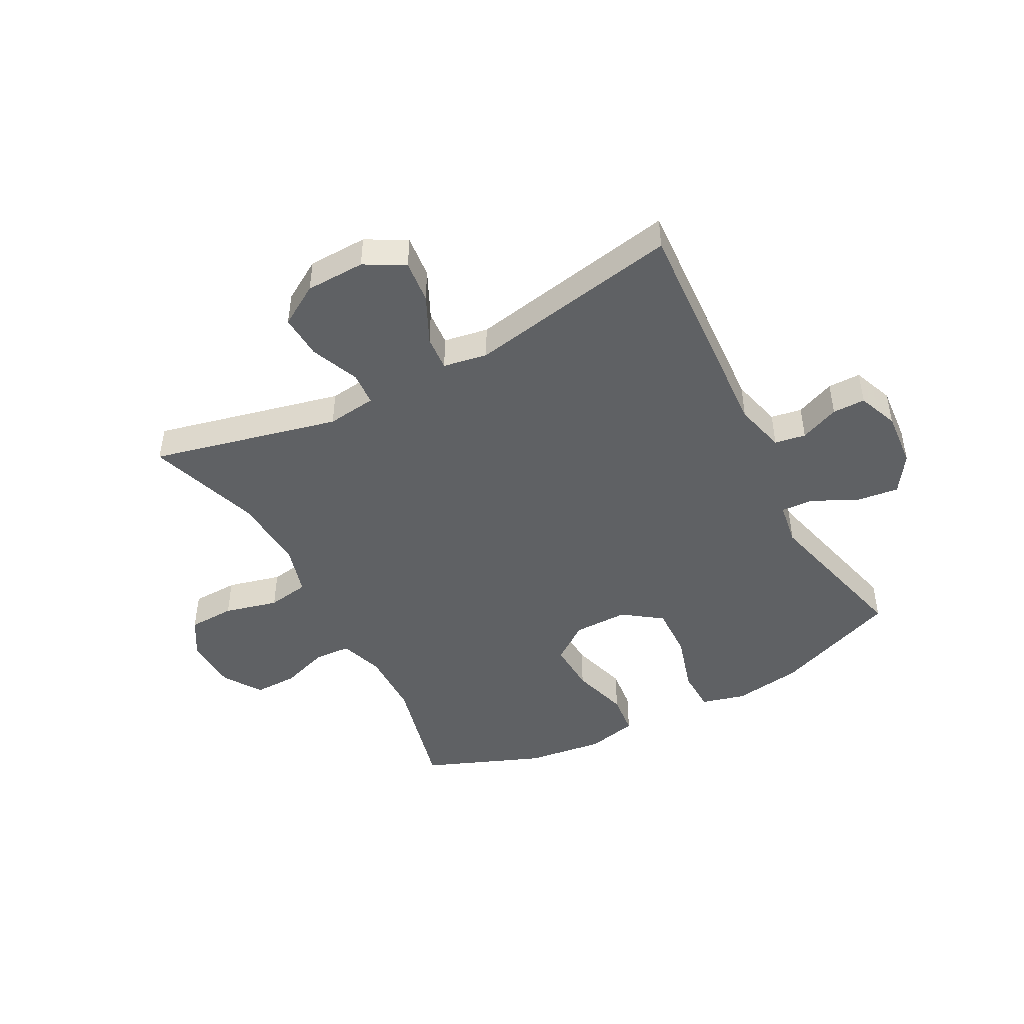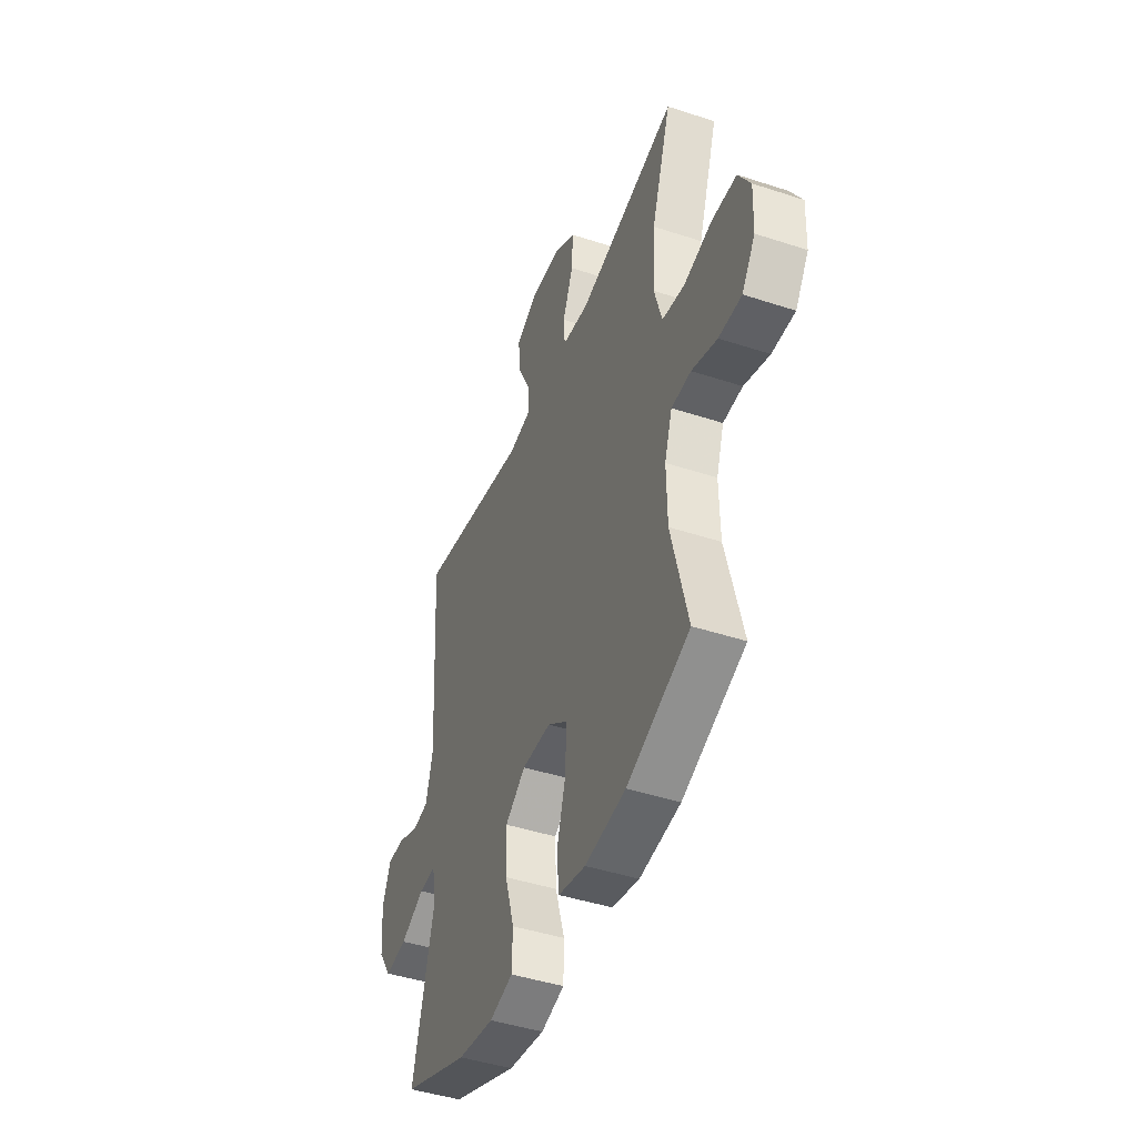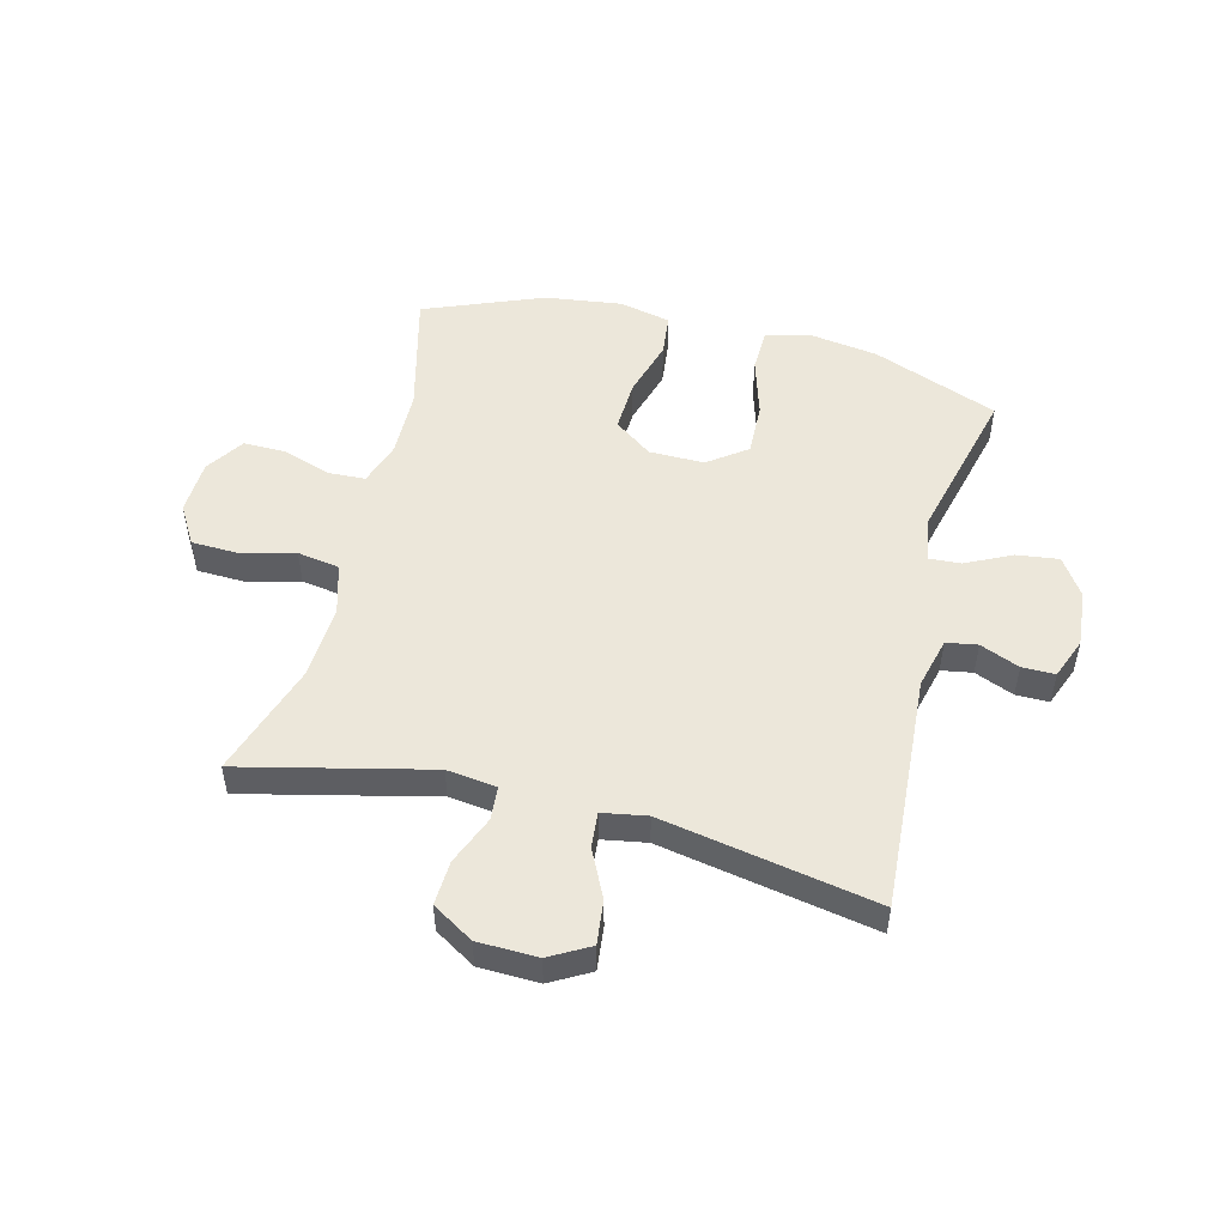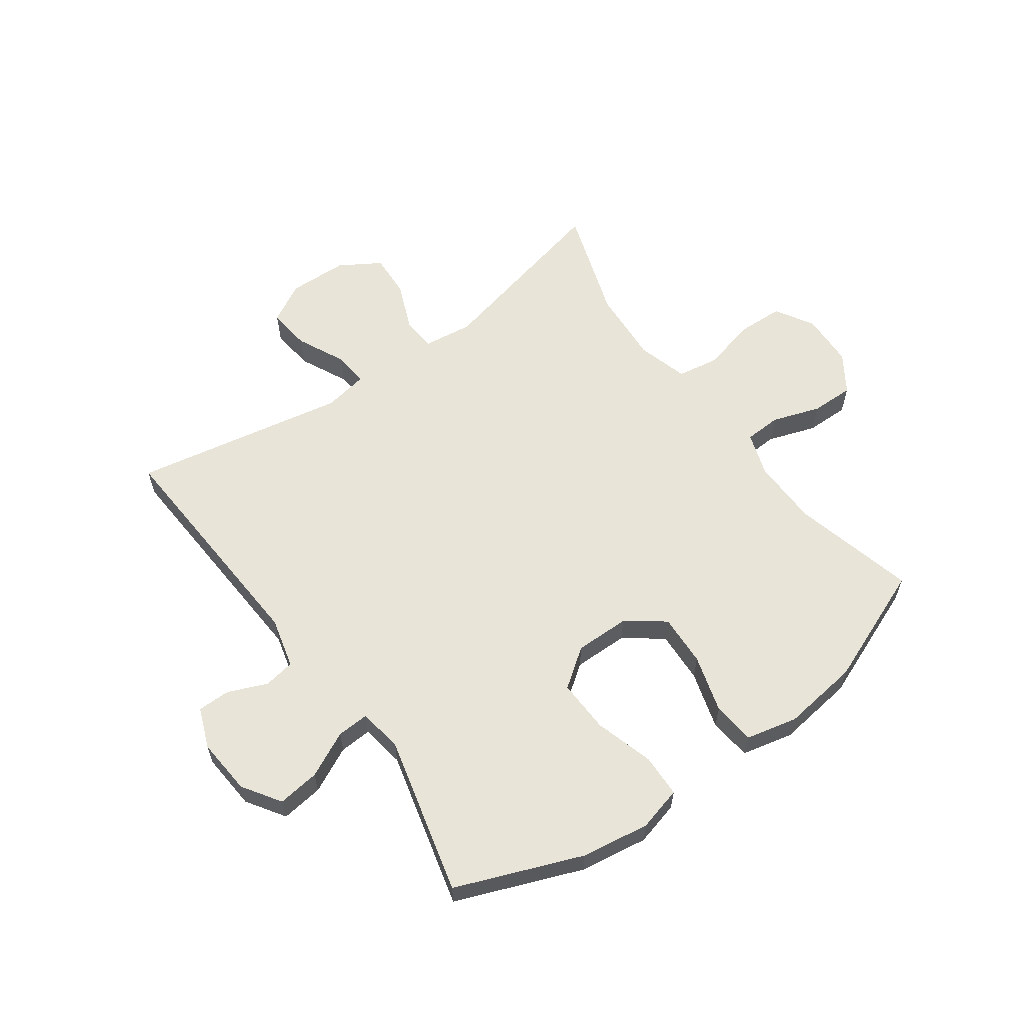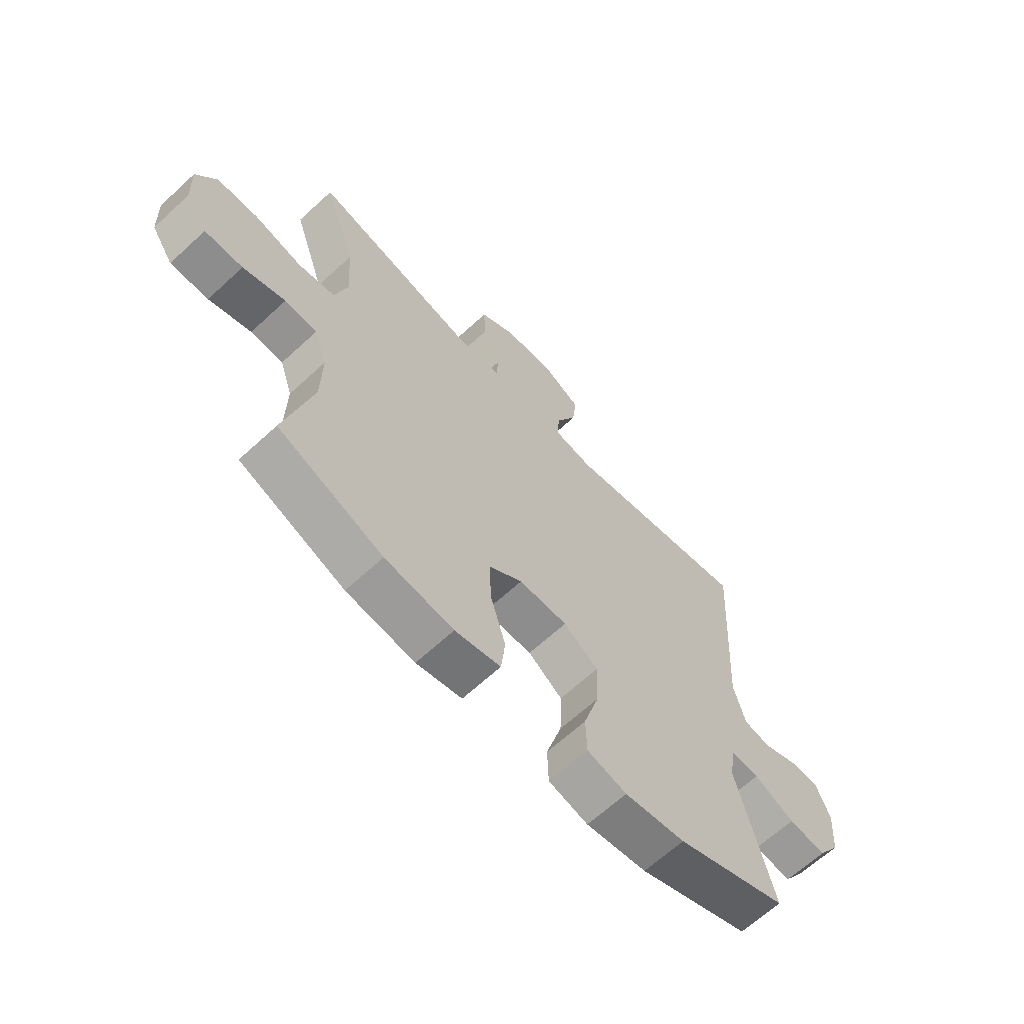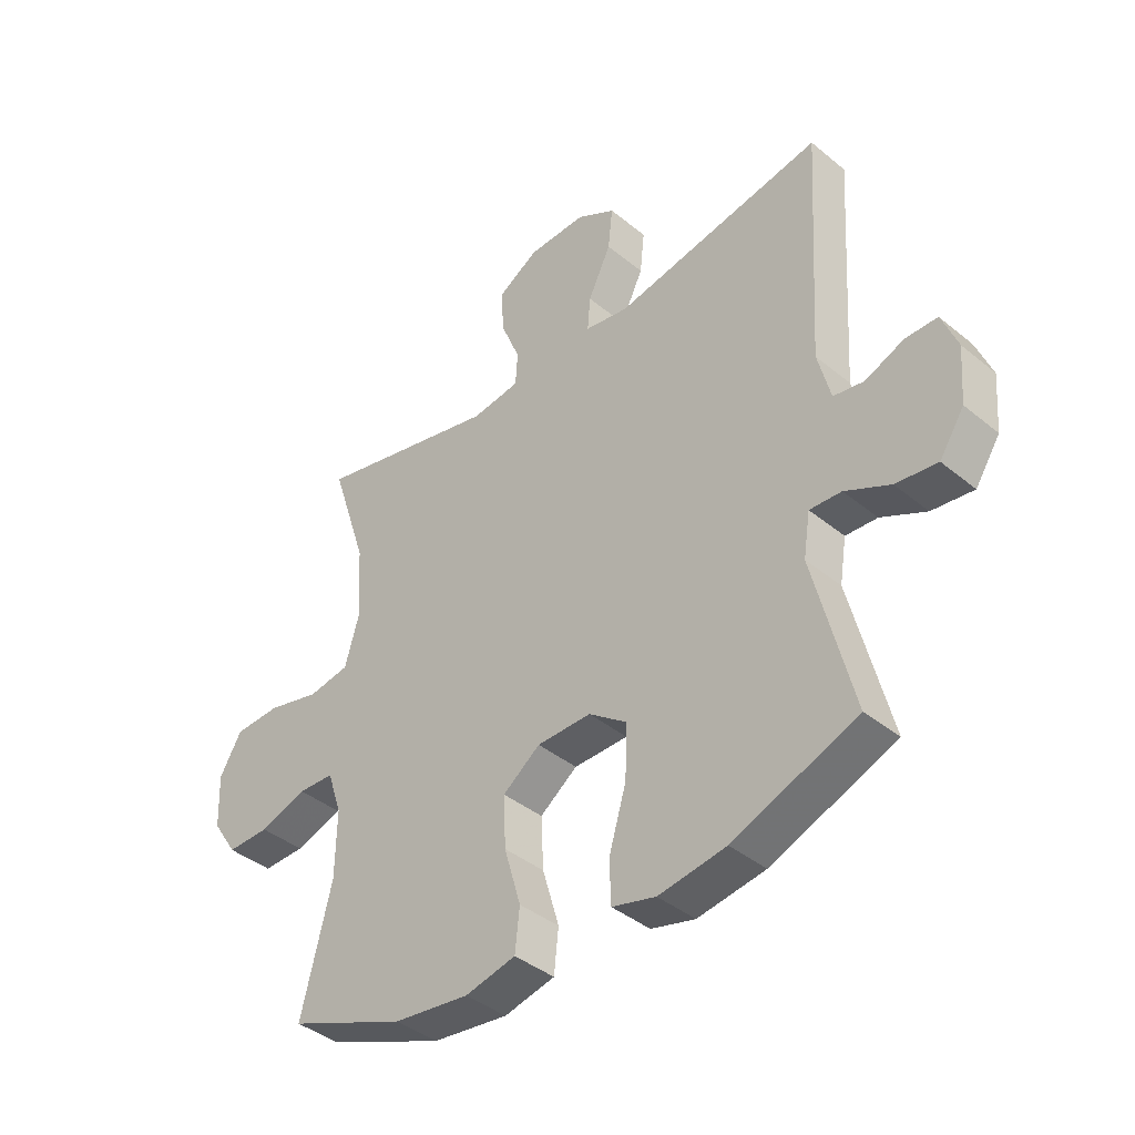
<metadata>
{"format":"obj","ext":"obj","renderer":"f3d","projection":"perspective","resolution":1024,"background":"white","views":[{"elev":-46.1,"azim":28.0,"up":"+Y"},{"elev":-44.6,"azim":-110.9,"up":"+Z"},{"elev":50.9,"azim":14.1,"up":"+Y"},{"elev":60.2,"azim":144.3,"up":"+Y"},{"elev":-65.1,"azim":-47.1,"up":"+Z"},{"elev":-40.2,"azim":44.8,"up":"+Z"}]}
</metadata>
<code>
v 0.5 0.07 0.5
v 0.475 0.07 0.096
v 0.497 0.07 0.009
v 0.55 0.07 0
v 0.617 0.07 0.028
v 0.673 0.07 0.028
v 0.7 0.07 -0.041
v 0.692 0.07 -0.138
v 0.649 0.07 -0.203
v 0.577 0.07 -0.194
v 0.499 0.07 -0.156
v 0.444 0.07 -0.153
v 0.432 0.07 -0.228
v 0.5 0.07 -0.5
v 0.285 0.07 -0.584
v 0.168 0.07 -0.602
v 0.092 0.07 -0.582
v 0.09 0.07 -0.508
v 0.12 0.07 -0.407
v 0.123 0.07 -0.316
v 0.057 0.07 -0.268
v -0.037 0.07 -0.269
v -0.102 0.07 -0.317
v -0.098 0.07 -0.406
v -0.069 0.07 -0.505
v -0.077 0.07 -0.578
v -0.165 0.07 -0.598
v -0.297 0.07 -0.581
v -0.5 0.07 -0.5
v -0.447 0.07 -0.289
v -0.445 0.07 -0.174
v -0.47 0.07 -0.099
v -0.533 0.07 -0.096
v -0.615 0.07 -0.124
v -0.689 0.07 -0.125
v -0.732 0.07 -0.06
v -0.736 0.07 0.033
v -0.697 0.07 0.099
v -0.617 0.07 0.102
v -0.525 0.07 0.079
v -0.453 0.07 0.091
v -0.428 0.07 0.178
v -0.436 0.07 0.306
v -0.5 0.07 0.5
v -0.179 0.07 0.425
v -0.094 0.07 0.436
v -0.09 0.07 0.494
v -0.124 0.07 0.577
v -0.128 0.07 0.653
v -0.058 0.07 0.696
v 0.044 0.07 0.699
v 0.112 0.07 0.661
v 0.104 0.07 0.587
v 0.064 0.07 0.504
v 0.059 0.07 0.444
v 0.135 0.07 0.431
v 0.5 0 0.5
v 0.475 0 0.096
v 0.497 0 0.009
v 0.55 0 0
v 0.617 0 0.028
v 0.673 0 0.028
v 0.7 0 -0.041
v 0.692 0 -0.138
v 0.649 0 -0.203
v 0.577 0 -0.194
v 0.499 0 -0.156
v 0.444 0 -0.153
v 0.432 0 -0.228
v 0.5 0 -0.5
v 0.285 0 -0.584
v 0.168 0 -0.602
v 0.092 0 -0.582
v 0.09 0 -0.508
v 0.12 0 -0.407
v 0.123 0 -0.316
v 0.057 0 -0.268
v -0.037 0 -0.269
v -0.102 0 -0.317
v -0.098 0 -0.406
v -0.069 0 -0.505
v -0.077 0 -0.578
v -0.165 0 -0.598
v -0.297 0 -0.581
v -0.5 0 -0.5
v -0.447 0 -0.289
v -0.445 0 -0.174
v -0.47 0 -0.099
v -0.533 0 -0.096
v -0.615 0 -0.124
v -0.689 0 -0.125
v -0.732 0 -0.06
v -0.736 0 0.033
v -0.697 0 0.099
v -0.617 0 0.102
v -0.525 0 0.079
v -0.453 0 0.091
v -0.428 0 0.178
v -0.436 0 0.306
v -0.5 0 0.5
v -0.179 0 0.425
v -0.094 0 0.436
v -0.09 0 0.494
v -0.124 0 0.577
v -0.128 0 0.653
v -0.058 0 0.696
v 0.044 0 0.699
v 0.112 0 0.661
v 0.104 0 0.587
v 0.064 0 0.504
v 0.059 0 0.444
v 0.135 0 0.431
f 51 52 53 54
f 51 54 55
f 50 51 55
f 47 48 49 50
f 46 47 50 55
f 45 46 55 56
f 43 44 45
f 42 43 45 56
f 37 38 39 40
f 37 40 41
f 36 37 41
f 33 34 35 36
f 32 33 36 41
f 31 32 41 42
f 27 28 29 30
f 24 25 26 27
f 23 24 27 30
f 22 23 30 31
f 16 17 18 19
f 16 19 20
f 13 14 15 16
f 12 13 16 20
f 8 9 10 11
f 8 11 12
f 7 8 12
f 4 5 6 7
f 3 4 7 12
f 2 3 12 20
f 21 22 31 42
f 20 21 42 56
f 1 2 20 56
f 110 109 108 107
f 111 110 107
f 111 107 106
f 106 105 104 103
f 111 106 103 102
f 112 111 102 101
f 101 100 99
f 112 101 99 98
f 96 95 94 93
f 97 96 93
f 97 93 92
f 92 91 90 89
f 97 92 89 88
f 98 97 88 87
f 86 85 84 83
f 83 82 81 80
f 86 83 80 79
f 87 86 79 78
f 75 74 73 72
f 76 75 72
f 72 71 70 69
f 76 72 69 68
f 67 66 65 64
f 68 67 64
f 68 64 63
f 63 62 61 60
f 68 63 60 59
f 76 68 59 58
f 98 87 78 77
f 112 98 77 76
f 112 76 58 57
f 1 57 58 2
f 2 58 59 3
f 3 59 60 4
f 4 60 61 5
f 5 61 62 6
f 6 62 63 7
f 7 63 64 8
f 8 64 65 9
f 9 65 66 10
f 10 66 67 11
f 11 67 68 12
f 12 68 69 13
f 13 69 70 14
f 14 70 71 15
f 15 71 72 16
f 16 72 73 17
f 17 73 74 18
f 18 74 75 19
f 19 75 76 20
f 20 76 77 21
f 21 77 78 22
f 22 78 79 23
f 23 79 80 24
f 24 80 81 25
f 25 81 82 26
f 26 82 83 27
f 27 83 84 28
f 28 84 85 29
f 29 85 86 30
f 30 86 87 31
f 31 87 88 32
f 32 88 89 33
f 33 89 90 34
f 34 90 91 35
f 35 91 92 36
f 36 92 93 37
f 37 93 94 38
f 38 94 95 39
f 39 95 96 40
f 40 96 97 41
f 41 97 98 42
f 42 98 99 43
f 43 99 100 44
f 44 100 101 45
f 45 101 102 46
f 46 102 103 47
f 47 103 104 48
f 48 104 105 49
f 49 105 106 50
f 50 106 107 51
f 51 107 108 52
f 52 108 109 53
f 53 109 110 54
f 54 110 111 55
f 55 111 112 56
f 56 112 57 1

</code>
